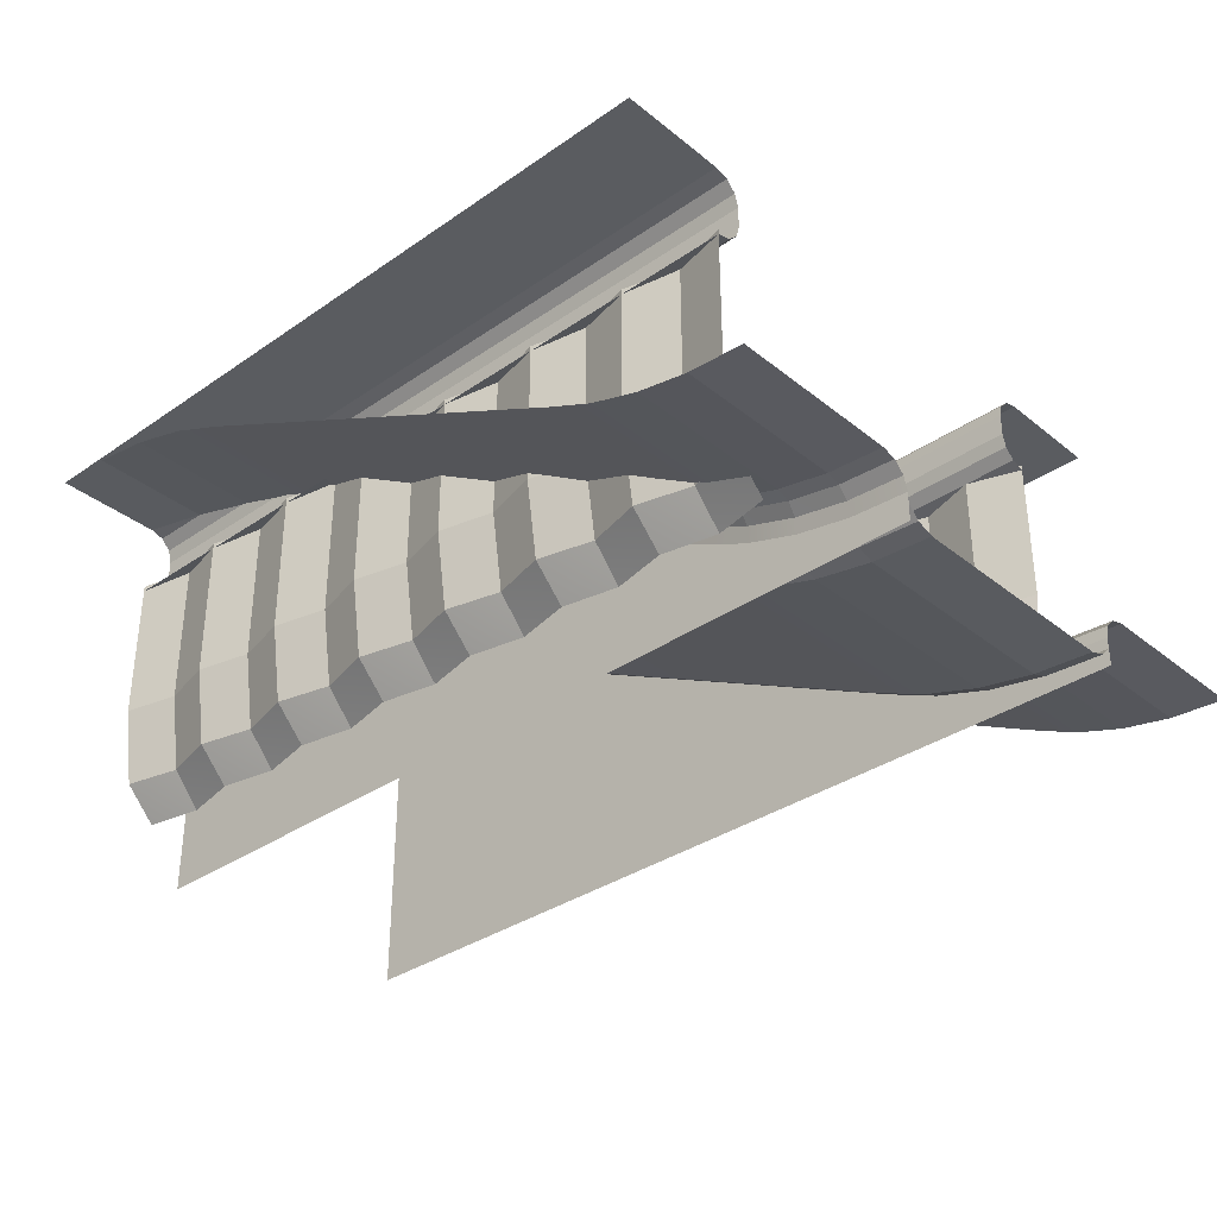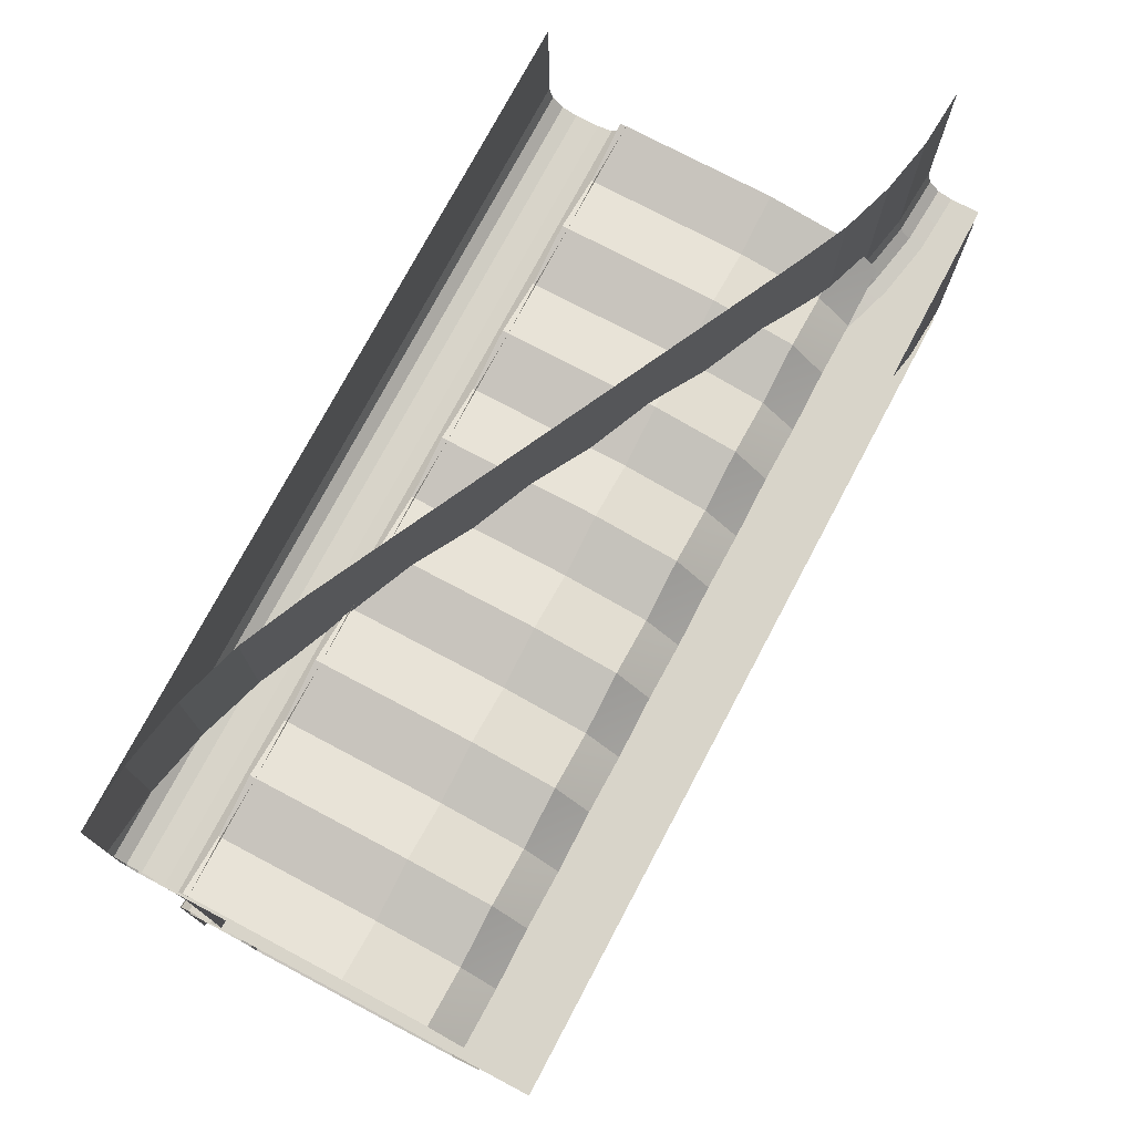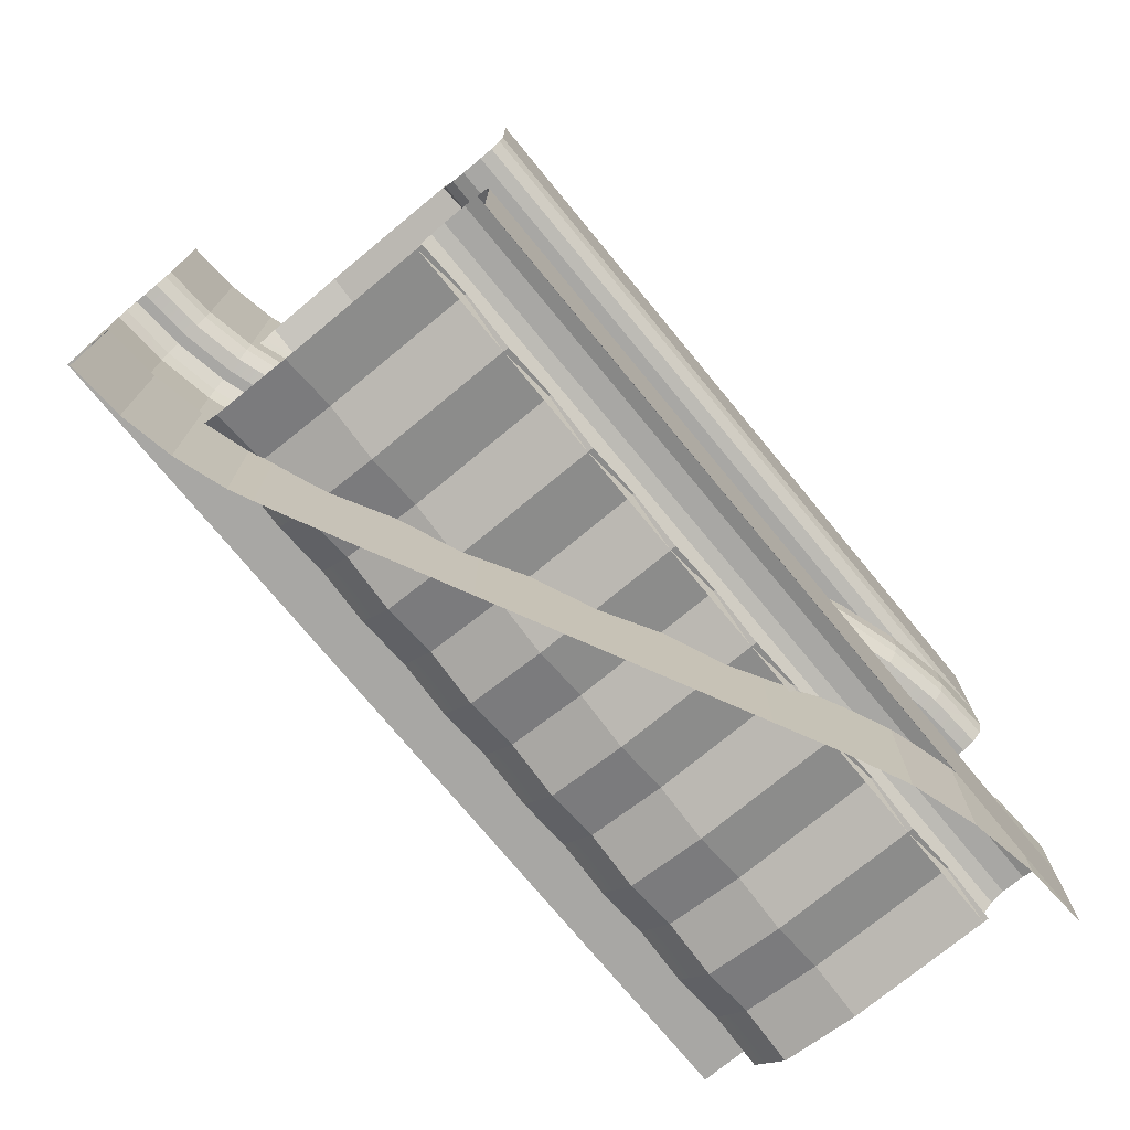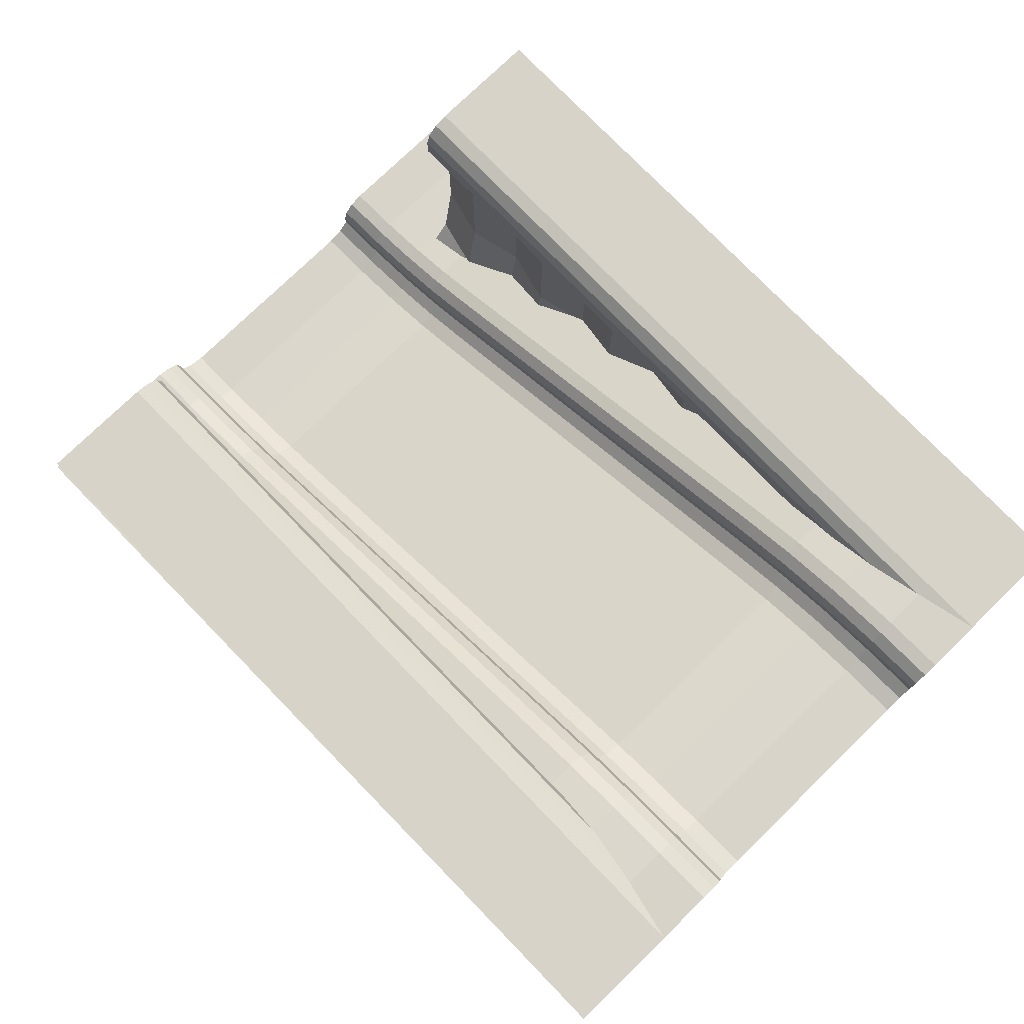
<metadata>
{"format":"obj","ext":"obj","renderer":"f3d","projection":"perspective","resolution":1024,"background":"white","views":[{"elev":-34.3,"azim":42.9,"up":"+Y"},{"elev":75.3,"azim":-62.1,"up":"+Z"},{"elev":-74.6,"azim":129.5,"up":"+Z"},{"elev":77.2,"azim":-134.1,"up":"+Y"}]}
</metadata>
<code>
o Dirt
g Dirt
v -6.456 2.922 1.65
v -5.954 2.764 1.65
v -5.924 2.859 1.75
v -6.437 3.02 1.75
v -6.975 3.018 1.65
v -6.969 3.118 1.75
v -7.5 3.05 1.65
v -7.5 3.15 1.75
v -7.5 3 1.5
v -6.978 2.968 1.5
v -7.5 3 -0.5
v -6.978 2.968 -0.5
v -6.975 3.018 -0.65
v -7.5 3.05 -0.65
v -6.969 3.118 -0.75
v -7.5 3.15 -0.75
v -6.456 2.922 -0.65
v -6.437 3.02 -0.75
v -5.954 2.764 -0.65
v -5.924 2.859 -0.75
v -6.465 2.873 -0.5
v -5.969 2.716 -0.5
v -6.465 2.873 1.5
v -5.969 2.716 1.5
v -5.5 2.5 1.5
v -5.5 2.5 -0.5
v -1.5 0.5 1.5
v -1.5 0.5 -0.5
v -1.478 0.5447 -0.65
v -5.478 2.545 -0.65
v -1.433 0.6342 -0.75
v -5.433 2.634 -0.75
v -1.016 0.3318 -0.65
v -0.9854 0.4271 -0.75
v -0.5262 0.1763 -0.65
v -0.5079 0.2746 -0.75
v -1.031 0.2841 -0.5
v -0.5353 0.1272 -0.5
v -1.031 0.2841 1.5
v -0.5353 0.1272 1.5
v -0.0221 0.03193 1.5
v -0.0221 0.03193 -0.5
v 0.5 0 1.5
v 0.5 -0 -0.5
v 0.5 0.05 -0.65
v -0.01905 0.08183 -0.65
v 0.5 0.15 -0.75
v -0.01295 0.1816 -0.75
v 0.5 0.05 1.65
v -0.01905 0.08183 1.65
v 0.5 0.15 1.75
v -0.01295 0.1816 1.75
v -0.5262 0.1763 1.65
v -0.5079 0.2746 1.75
v -1.016 0.3318 1.65
v -0.9854 0.4271 1.75
v -1.478 0.5447 1.65
v -1.433 0.6342 1.75
v -5.478 2.545 1.65
v -5.433 2.634 1.75
f 4 3 1
f 3 2 1
f 6 4 5
f 4 1 5
f 8 6 7
f 6 5 7
f 7 5 9
f 5 10 9
f 11 9 10
f 11 10 12
f 11 12 13
f 11 13 14
f 14 13 15
f 14 15 16
f 13 17 18
f 13 18 15
f 17 19 20
f 17 20 18
f 21 22 19
f 21 19 17
f 21 23 24
f 21 24 22
f 22 24 25
f 25 27 28
f 28 39 37
f 28 27 39
f 26 25 28
f 22 25 26
f 26 28 30
f 30 19 22
f 28 33 29
f 28 37 33
f 28 29 30
f 30 22 26
f 30 29 31
f 29 34 31
f 29 33 34
f 32 19 30
f 32 20 19
f 30 31 32
f 33 35 36
f 33 36 34
f 37 38 35
f 37 35 33
f 37 39 40
f 37 40 38
f 38 40 41
f 38 41 42
f 42 41 43
f 42 43 44
f 45 46 42
f 45 42 44
f 47 48 46
f 47 46 45
f 43 41 49
f 41 50 49
f 49 50 51
f 50 52 51
f 54 52 53
f 52 50 53
f 56 54 55
f 54 53 55
f 58 56 57
f 56 55 57
f 58 57 59
f 59 2 60
f 2 3 60
f 60 58 59
f 57 55 27
f 59 27 25
f 24 2 59
f 25 24 59
f 55 39 27
f 59 57 27
f 53 50 40
f 50 41 40
f 55 53 39
f 53 40 39
f 38 42 46
f 38 46 35
f 35 46 48
f 35 48 36
f 12 21 17
f 12 17 13
f 12 10 23
f 12 23 21
f 5 1 10
f 1 23 10
f 1 2 23
f 2 24 23
o Grass
g Grass
v -0.5 2.833 2.375
v -0.5 2.8 2.5
v -7.5 2.8 2.5
v -7.5 2.833 2.375
v -0.5 2.925 2.283
v -7.5 2.925 2.283
v -0.5 3.05 2.25
v -7.5 3.05 2.25
v -0.5 3.25 2.25
v -7.5 3.25 2.25
v -0.5 3.375 2.283
v -7.5 3.375 2.283
v -0.5 3.467 2.375
v -7.5 3.467 2.375
v -0.5 3.5 2.5
v -7.5 3.5 2.5
v -7.5 3.5 3.5
v -0.5 3.5 3.5
f 61 62 64
f 62 63 64
f 65 61 66
f 61 64 66
f 67 65 68
f 65 66 68
f 67 68 69
f 68 70 69
f 70 72 71
f 70 71 69
f 71 72 73
f 72 74 73
f 73 74 75
f 74 76 75
f 77 78 76
f 78 75 76
v 0.00637 0.4976 1.875
v -0.4502 0.5858 1.875
v -0.444 0.6188 2
v 0.008415 0.531 2
v 0.0007848 0.4062 1.783
v -0.4668 0.4959 1.783
v -0.006845 0.2815 1.75
v -0.4897 0.373 1.75
v -0.9553 0.5224 1.75
v -1.388 0.7236 1.75
v -5.388 2.724 1.75
v -5.894 2.954 1.75
v -6.419 3.119 1.75
v -6.963 3.218 1.75
v -7.5 3.25 1.75
v -7.5 0 1.75
v 0.5 0 1.75
v 0.5 0.25 1.75
v -1.332 0.8354 1.783
v -5.332 2.835 1.783
v -1.291 0.9173 1.875
v -5.291 2.917 1.875
v -1.276 0.9472 2
v -5.276 2.947 2
v -5.276 2.947 3.5
v -1.276 0.9472 3.5
v -0.8798 0.7607 3.5
v -0.8798 0.7607 2
v -0.444 0.6188 3.5
v -5.818 3.193 3.5
v -5.818 3.193 2
v -6.373 3.364 3.5
v -6.373 3.364 2
v -6.947 3.467 3.5
v -6.947 3.467 2
v -7.5 3.5 3.5
v -7.5 3.5 2
v -7.5 3.467 1.875
v -6.949 3.434 1.875
v -7.5 3.375 1.783
v -6.955 3.342 1.783
v -6.396 3.242 1.783
v -6.38 3.332 1.875
v -5.856 3.073 1.783
v -5.828 3.161 1.875
v -0.8899 0.7288 1.875
v -0.9175 0.6416 1.783
v 0.5 0.375 1.783
v 0.5 0.4665 1.875
v 0.5 0.5 2
v 0.5 0.5 3.5
v 0.008415 0.531 3.5
f 79 80 82
f 80 81 82
f 83 84 79
f 84 80 79
f 85 86 83
f 86 87 84
f 87 125 84
f 97 125 88
f 98 88 89
f 90 122 98
f 120 122 91
f 120 91 92
f 119 92 93
f 118 119 93
f 119 120 92
f 122 90 91
f 89 90 98
f 98 97 88
f 125 87 88
f 86 84 83
f 85 83 126
f 96 85 126
f 85 96 95
f 95 94 87
f 94 88 87
f 94 89 88
f 91 90 89
f 93 92 91
f 94 91 89
f 94 93 91
f 87 86 95
f 86 85 95
f 100 99 97
f 124 125 97
f 99 124 97
f 122 123 100
f 98 122 100
f 100 97 98
f 102 101 99
f 106 124 99
f 101 106 99
f 123 109 102
f 100 123 102
f 102 99 100
f 104 101 102
f 103 102 109
f 103 109 108
f 106 101 104
f 105 106 104
f 104 102 103
f 107 81 105
f 81 106 105
f 108 109 110
f 109 111 110
f 110 111 112
f 111 113 112
f 112 113 114
f 113 115 114
f 115 113 116
f 113 117 116
f 116 117 118
f 117 119 118
f 117 121 119
f 121 120 119
f 121 123 120
f 123 122 120
f 113 111 117
f 111 121 117
f 111 109 121
f 109 123 121
f 126 83 127
f 83 79 127
f 84 125 80
f 125 124 80
f 127 79 128
f 79 82 128
f 129 128 130
f 128 82 130
f 130 82 107
f 82 81 107
f 80 124 81
f 124 106 81
v -0.5 2.925 -1.283
v -0.5 2.833 -1.375
v -7.5 2.833 -1.375
v -7.5 2.925 -1.283
v -0.5 3.05 -1.25
v -7.5 3.05 -1.25
v -0.5 3.25 -1.25
v -7.5 3.25 -1.25
v -0.5 3.375 -1.283
v -7.5 3.375 -1.283
v -0.5 3.467 -1.375
v -7.5 3.467 -1.375
v -0.5 3.5 -1.5
v -7.5 3.5 -1.5
v -7.5 3.5 -2.5
v -0.5 3.5 -2.5
v -0.5 2.8 -1.5
v -7.5 2.8 -1.5
f 134 133 132
f 134 132 131
f 136 134 131
f 136 131 135
f 137 138 135
f 138 136 135
f 137 139 138
f 139 140 138
f 141 142 139
f 142 140 139
f 143 144 141
f 144 142 141
f 144 143 146
f 144 146 145
f 133 148 147
f 133 147 132
v -5.818 3.193 -2.5
v -5.818 3.193 -1
v -5.276 2.947 -1
v -5.276 2.947 -2.5
v -1.276 0.9472 -1
v -1.276 0.9472 -2.5
v -0.8798 0.7607 -2.5
v -0.8798 0.7607 -1
v -0.444 0.6188 -2.5
v -0.444 0.6188 -1
v 0.008415 0.531 -2.5
v 0.008415 0.531 -1
v 0.5 0.5 -2.5
v 0.5 0.5 -1
v 0.5 0.4665 -0.875
v 0.00637 0.4976 -0.875
v 0.5 0.375 -0.7835
v 0.0007848 0.4062 -0.7835
v 0.5 0.25 -0.75
v -0.006845 0.2815 -0.75
v -0.4897 0.373 -0.75
v -0.9553 0.5224 -0.75
v -1.388 0.7236 -0.75
v -5.388 2.724 -0.75
v -5.894 2.954 -0.75
v -6.419 3.119 -0.75
v -6.963 3.218 -0.75
v -7.5 3.25 -0.75
v -7.5 0 -0.75
v 0.5 0 -0.75
v -1.332 0.8354 -0.7835
v -5.332 2.835 -0.7835
v -1.291 0.9173 -0.875
v -5.291 2.917 -0.875
v -5.828 3.161 -0.875
v -5.856 3.073 -0.7835
v -6.396 3.242 -0.7835
v -6.38 3.332 -0.875
v -6.373 3.364 -1
v -6.949 3.434 -0.875
v -6.947 3.467 -1
v -6.947 3.467 -2.5
v -6.373 3.364 -2.5
v -7.5 3.5 -2.5
v -7.5 3.5 -1
v -7.5 3.467 -0.875
v -7.5 3.375 -0.7835
v -6.955 3.342 -0.7835
v -0.8899 0.7288 -0.875
v -0.9175 0.6416 -0.7835
v -0.4668 0.4959 -0.7835
v -0.4502 0.5858 -0.875
f 149 150 152
f 152 151 154
f 154 156 155
f 154 153 156
f 151 153 154
f 150 151 152
f 155 156 158
f 155 158 157
f 157 158 160
f 157 160 159
f 159 160 162
f 159 162 161
f 162 160 164
f 162 164 163
f 163 164 166
f 163 166 165
f 165 166 168
f 166 169 168
f 199 170 169
f 171 170 198
f 171 198 179
f 172 179 180
f 180 184 173
f 174 184 185
f 175 185 196
f 176 196 195
f 176 175 196
f 175 174 185
f 174 173 184
f 180 173 172
f 172 171 179
f 199 198 170
f 166 199 169
f 165 168 167
f 178 167 168
f 170 177 178
f 171 172 177
f 172 173 174
f 174 175 176
f 172 174 177
f 174 176 177
f 170 171 177
f 178 169 170
f 178 168 169
f 180 179 181
f 179 197 181
f 179 198 197
f 182 184 180
f 182 183 184
f 180 181 182
f 185 184 183
f 185 183 186
f 186 183 150
f 186 150 187
f 188 186 187
f 188 187 189
f 190 189 187
f 190 187 191
f 192 193 189
f 192 189 190
f 194 188 189
f 194 189 193
f 195 196 188
f 195 188 194
f 196 185 186
f 196 186 188
f 200 197 198
f 200 198 199
f 164 200 199
f 164 199 166
f 160 158 200
f 160 200 164
f 158 156 197
f 158 197 200
f 181 197 156
f 182 181 153
f 151 183 182
f 151 150 183
f 182 153 151
f 181 156 153
f 191 187 150
f 191 150 149
o Rock
g Rock
v -6.5 0.7929 2.39
v -6 0.7929 2.265
v -6 1.5 2.375
v -6.5 1.5 2.5
v -6.5 2.85 2.5
v -6 2.85 2.375
v -5.5 1.5 2.5
v -5.5 2.85 2.5
v -5 1.5 2.375
v -5 2.85 2.375
v -5.5 0.7929 2.39
v -5 0.7929 2.265
v -5.5 0.5 2.1
v -5 0.5 2
v -4.5 0.7929 2.39
v -4.5 0.5 2.1
v -4 0.7929 2.265
v -4 0.5 2
v -3.5 0.7929 2.39
v -3.5 0.5 2.1
v -3 0.7929 2.265
v -3 0.5 2
v -2.5 0.7929 2.39
v -2.5 0.5 2.1
v -2 0.7929 2.265
v -2 0.5 2
v -1.5 0.7929 2.39
v -1.5 0.5 2.1
v -1 0.7929 2.265
v -1 0.5 2
v -0.5 0.7929 2.39
v -0.5 0.5 2.1
v -0.5 1.5 2.5
v -1 1.5 2.375
v -1 2.85 2.375
v -0.5 2.85 2.5
v -1.5 1.5 2.5
v -1.5 2.85 2.5
v -2 1.5 2.375
v -2 2.85 2.375
v -2.5 1.5 2.5
v -2.5 2.85 2.5
v -3 1.5 2.375
v -3 2.85 2.375
v -3.5 1.5 2.5
v -3.5 2.85 2.5
v -4 1.5 2.375
v -4 2.85 2.375
v -4.5 1.5 2.5
v -4.5 2.85 2.5
v -6 0.5 2
v -7 1.5 2.375
v -7 2.85 2.375
v -7.5 1.5 2.5
v -7.5 2.85 2.5
v -7.5 0.7929 2.39
v -7 0.7929 2.265
v -7.5 0.5 2.1
v -7 0.5 2
v -6.5 0.5 2.1
f 204 203 201
f 203 202 201
f 203 204 206
f 204 205 206
f 207 203 208
f 203 206 208
f 209 207 210
f 207 208 210
f 207 209 211
f 209 212 211
f 214 213 212
f 213 211 212
f 216 214 212
f 216 212 215
f 218 216 217
f 216 215 217
f 220 218 217
f 220 217 219
f 222 220 221
f 220 219 221
f 224 222 221
f 224 221 223
f 226 224 225
f 224 223 225
f 228 226 225
f 228 225 227
f 230 228 229
f 228 227 229
f 232 230 229
f 232 229 231
f 234 233 231
f 234 231 229
f 233 234 235
f 233 235 236
f 234 237 235
f 237 238 235
f 237 239 238
f 239 240 238
f 239 241 240
f 241 242 240
f 241 243 242
f 243 244 242
f 243 245 244
f 245 246 244
f 245 247 246
f 247 248 246
f 247 249 248
f 249 250 248
f 237 234 227
f 234 229 227
f 239 237 227
f 239 227 225
f 241 239 223
f 239 225 223
f 243 241 223
f 243 223 221
f 245 243 219
f 243 221 219
f 247 245 219
f 247 219 217
f 249 247 215
f 247 217 215
f 213 251 202
f 213 202 211
f 209 249 215
f 209 215 212
f 249 209 250
f 209 210 250
f 204 252 205
f 252 253 205
f 252 254 253
f 254 255 253
f 254 252 256
f 252 257 256
f 259 258 257
f 258 256 257
f 260 259 257
f 260 257 201
f 252 204 201
f 252 201 257
f 251 260 202
f 260 201 202
f 203 207 211
f 203 211 202
v -5 0.7929 -1.265
v -5.5 0.7929 -1.39
v -5.5 0.5 -1.1
v -5 0.5 -1
v -4.5 0.7929 -1.39
v -4.5 0.5 -1.1
v -4 0.7929 -1.265
v -4 0.5 -1
v -3.5 0.7929 -1.39
v -3.5 0.5 -1.1
v -3 0.7929 -1.265
v -3 0.5 -1
v -2.5 0.7929 -1.39
v -2.5 0.5 -1.1
v -2 0.7929 -1.265
v -2 0.5 -1
v -1.5 0.7929 -1.39
v -1.5 0.5 -1.1
v -1 0.7929 -1.265
v -1 0.5 -1
v -0.5 0.7929 -1.39
v -0.5 0.5 -1.1
v -0.5 1.5 -1.5
v -1 1.5 -1.375
v -1 2.85 -1.375
v -0.5 2.85 -1.5
v -1.5 1.5 -1.5
v -1.5 2.85 -1.5
v -2 1.5 -1.375
v -2 2.85 -1.375
v -2.5 1.5 -1.5
v -2.5 2.85 -1.5
v -3 1.5 -1.375
v -3 2.85 -1.375
v -3.5 1.5 -1.5
v -3.5 2.85 -1.5
v -4 1.5 -1.375
v -4 2.85 -1.375
v -4.5 1.5 -1.5
v -4.5 2.85 -1.5
v -5 1.5 -1.375
v -5 2.85 -1.375
v -5.5 1.5 -1.5
v -5.5 2.85 -1.5
v -6 1.5 -1.375
v -6 2.85 -1.375
v -6 0.7929 -1.265
v -6.5 0.7929 -1.39
v -6.5 1.5 -1.5
v -7 0.7929 -1.265
v -7 1.5 -1.375
v -7 2.85 -1.375
v -6.5 2.85 -1.5
v -7.5 1.5 -1.5
v -7.5 2.85 -1.5
v -7.5 0.7929 -1.39
v -7.5 0.5 -1.1
v -7 0.5 -1
v -6.5 0.5 -1.1
v -6 0.5 -1
f 261 262 263
f 261 263 264
f 265 261 266
f 261 264 266
f 267 265 266
f 267 266 268
f 269 267 270
f 267 268 270
f 271 269 270
f 271 270 272
f 273 271 274
f 271 272 274
f 275 273 274
f 275 274 276
f 277 275 278
f 275 276 278
f 279 277 278
f 279 278 280
f 281 279 282
f 279 280 282
f 279 281 284
f 281 283 284
f 286 285 283
f 285 284 283
f 285 288 287
f 285 287 284
f 288 290 289
f 288 289 287
f 290 292 291
f 290 291 289
f 292 294 293
f 292 293 291
f 294 296 295
f 294 295 293
f 296 298 297
f 296 297 295
f 298 300 299
f 298 299 297
f 300 302 301
f 300 301 299
f 302 304 303
f 302 303 301
f 304 306 305
f 304 305 303
f 307 262 305
f 262 303 305
f 308 307 305
f 308 305 309
f 310 308 311
f 308 309 311
f 313 312 311
f 313 311 309
f 312 315 314
f 312 314 311
f 316 310 311
f 316 311 314
f 310 316 317
f 310 317 318
f 308 310 319
f 310 318 319
f 307 308 319
f 307 319 320
f 306 313 309
f 306 309 305
f 277 279 284
f 277 284 287
f 275 277 289
f 277 287 289
f 273 275 289
f 273 289 291
f 271 273 293
f 273 291 293
f 269 271 293
f 269 293 295
f 267 269 297
f 269 295 297
f 265 267 297
f 265 297 299
f 261 265 301
f 265 299 301
f 262 261 301
f 262 301 303
f 262 307 263
f 307 320 263

</code>
